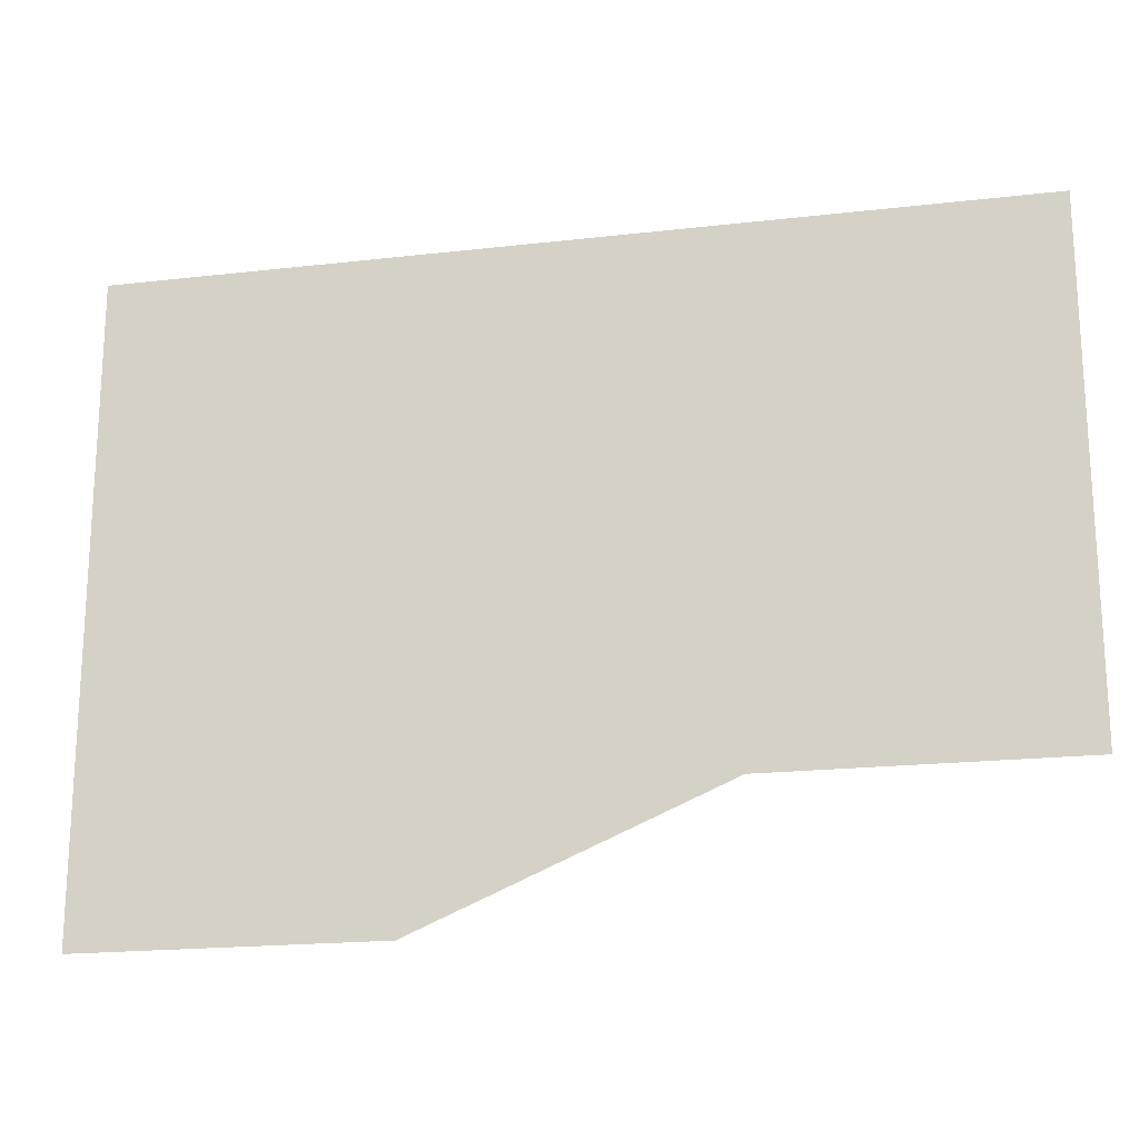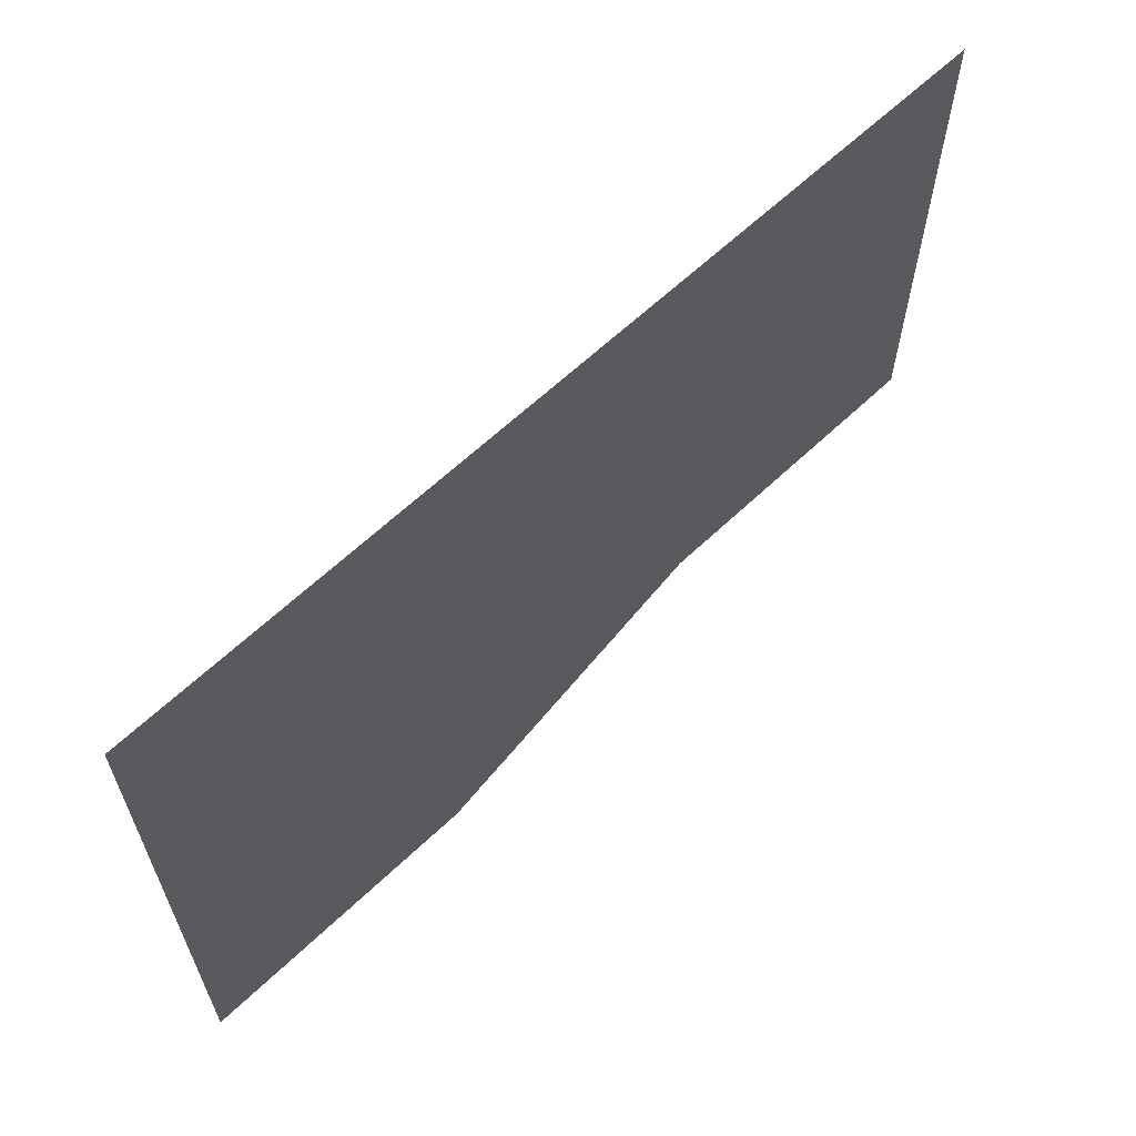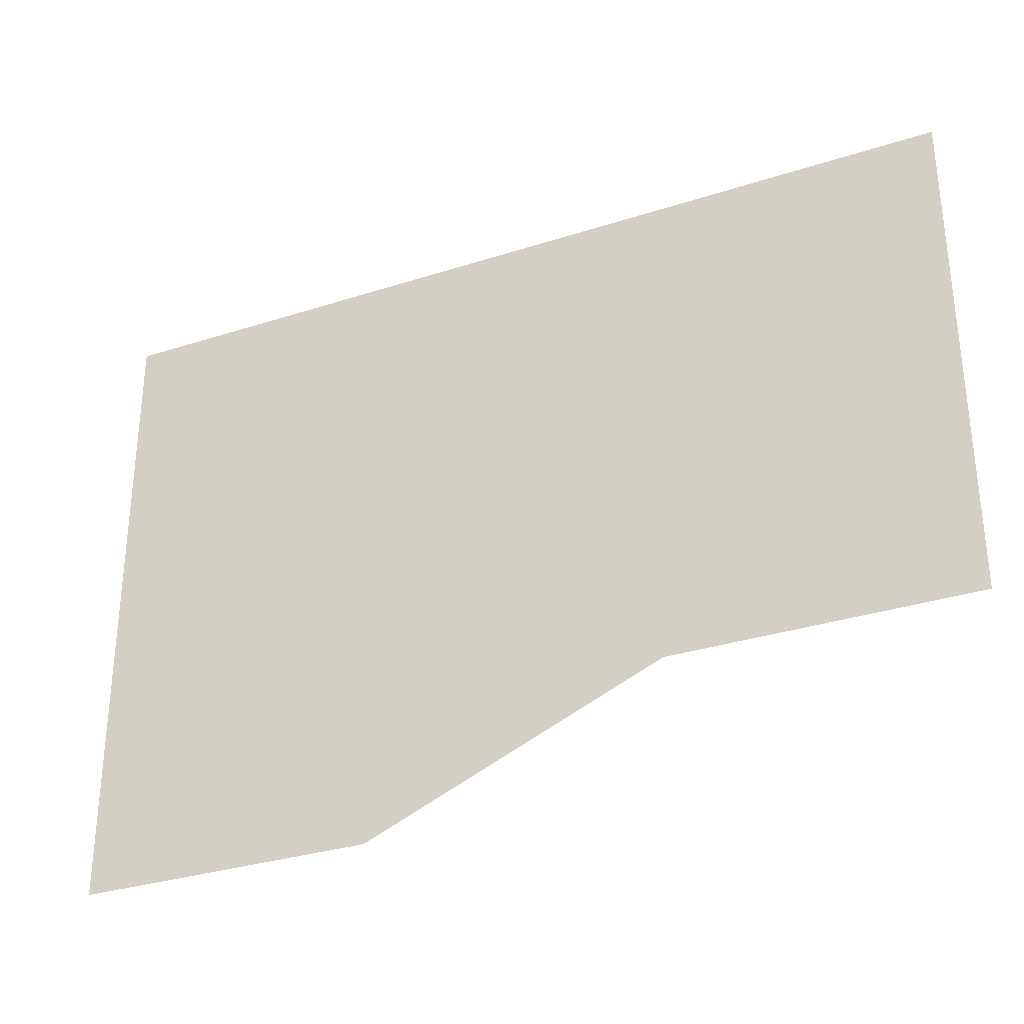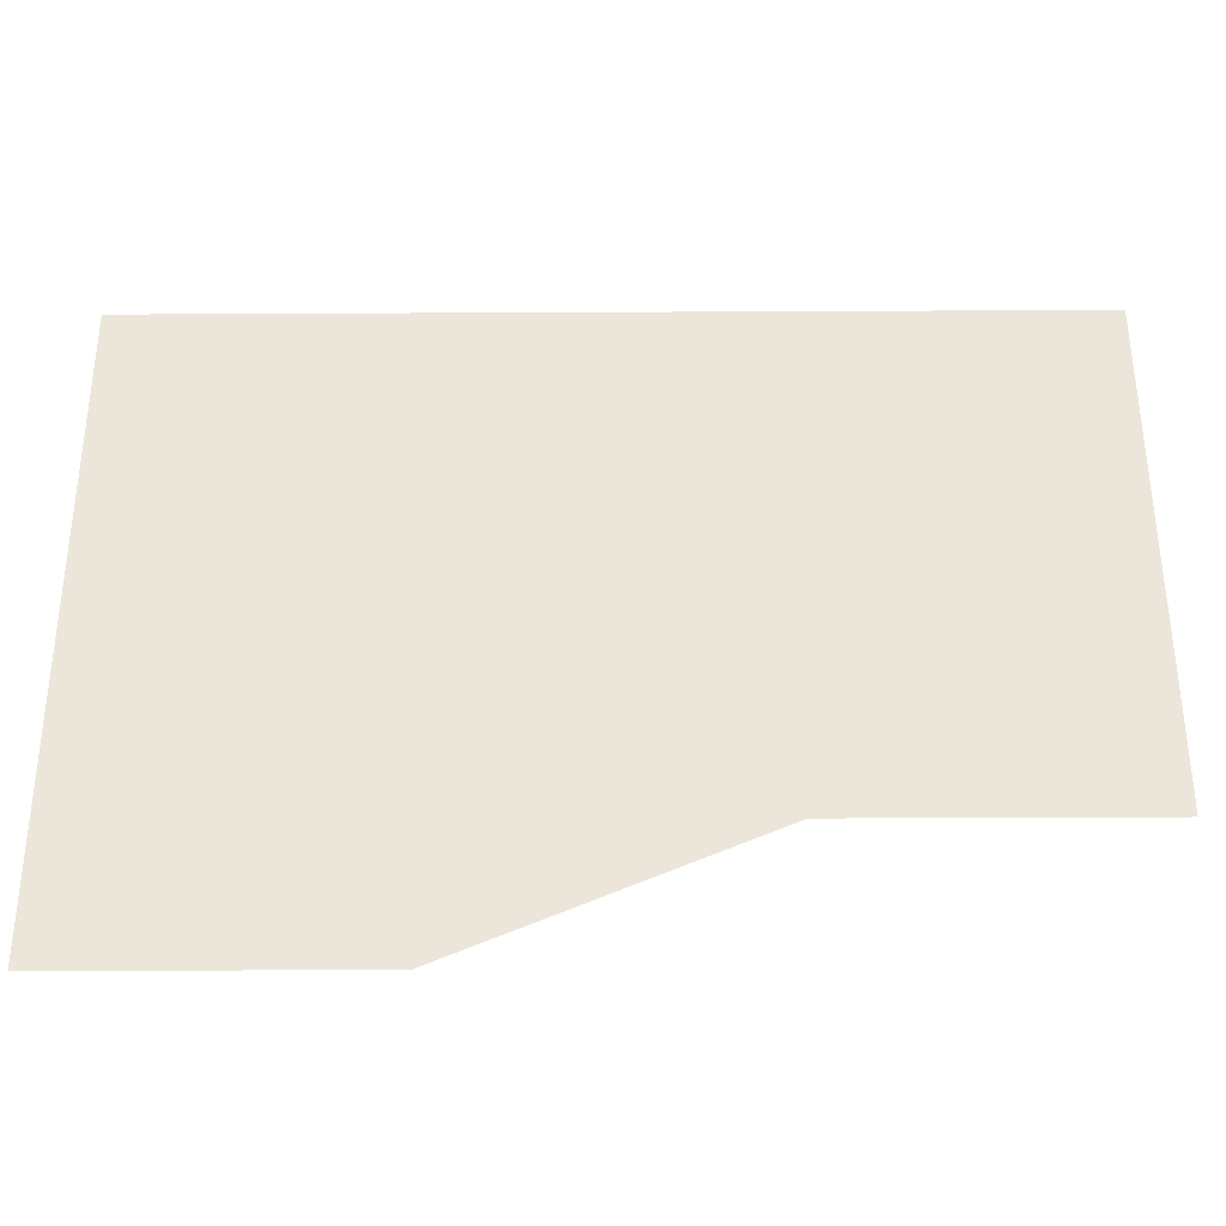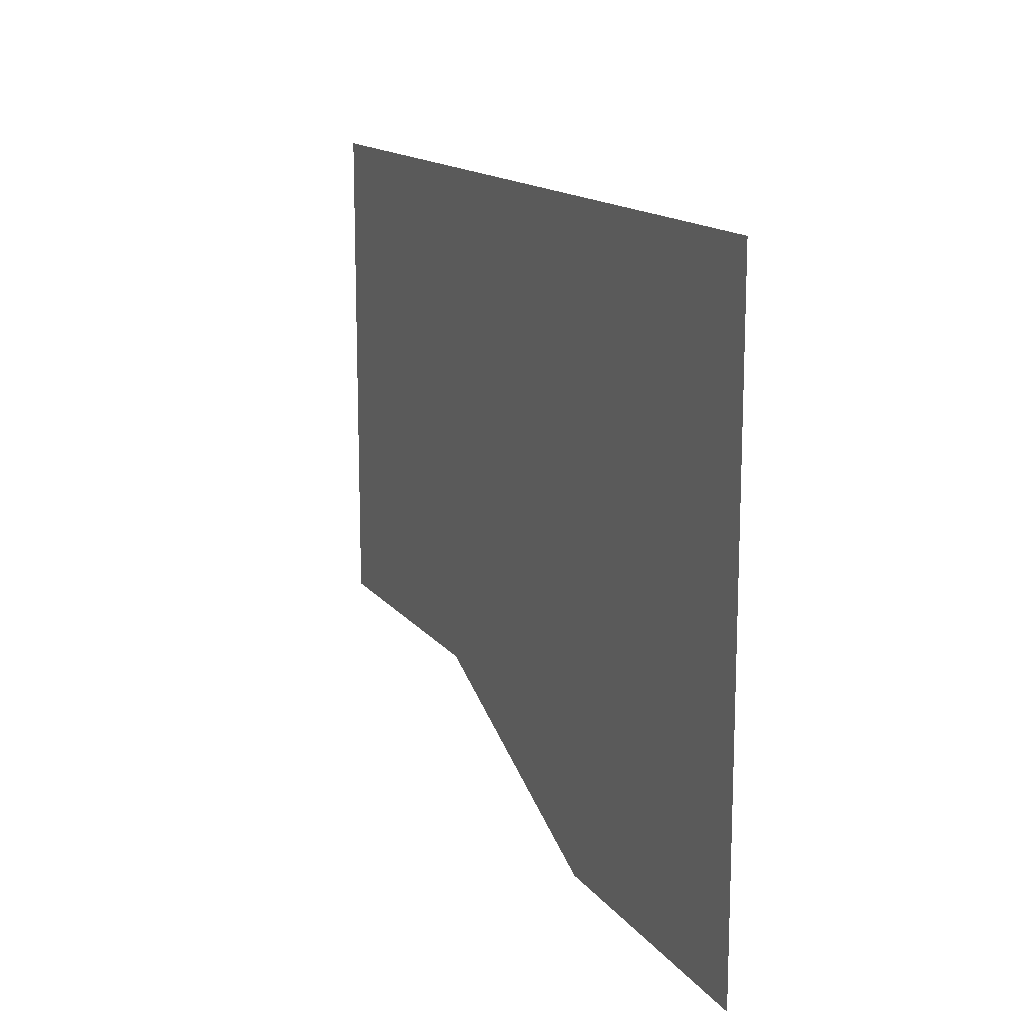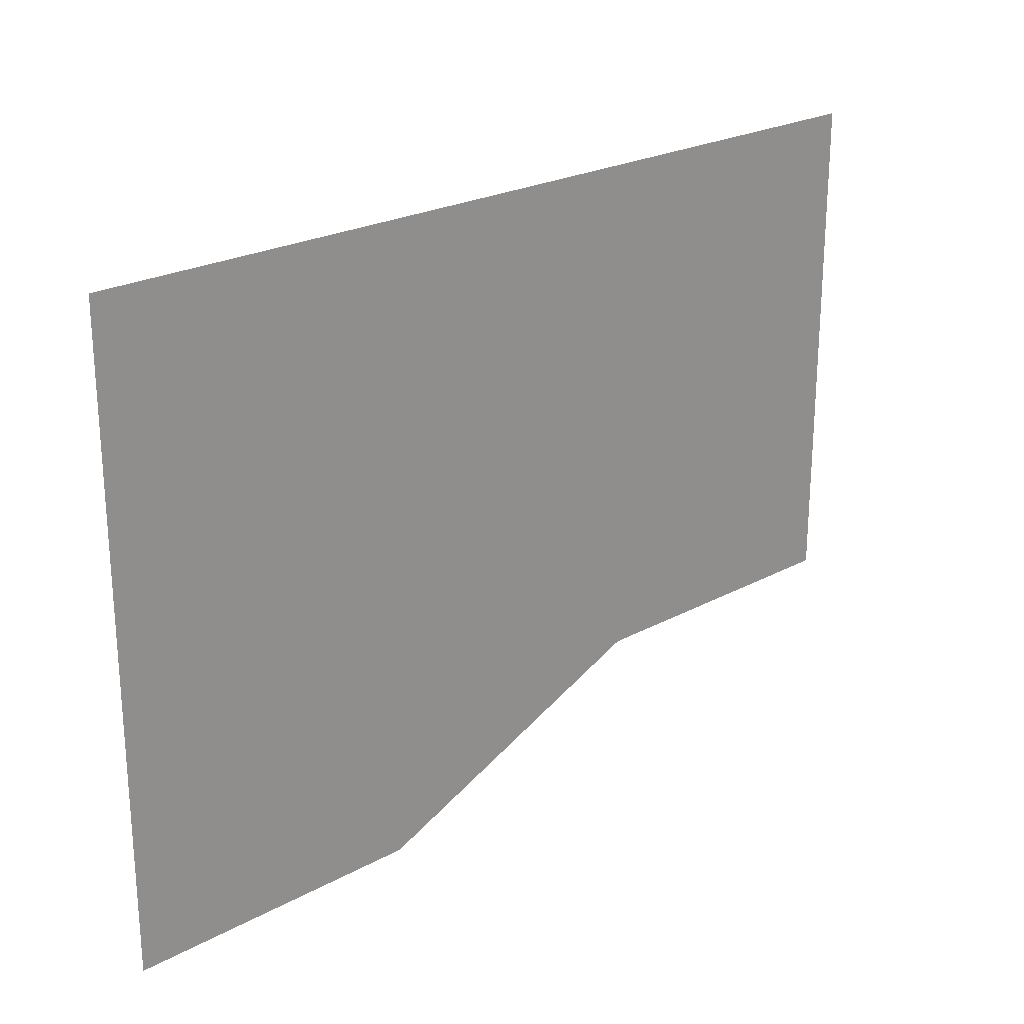
<metadata>
{"format":"obj","ext":"obj","renderer":"f3d","projection":"perspective","resolution":1024,"background":"white","views":[{"elev":-19.3,"azim":-167.8,"up":"+Z"},{"elev":62.7,"azim":136.1,"up":"+Z"},{"elev":-31.6,"azim":-155.4,"up":"+Z"},{"elev":-34.2,"azim":-179.6,"up":"+Z"},{"elev":14.3,"azim":66.8,"up":"+Z"},{"elev":23.6,"azim":137.7,"up":"+Z"}]}
</metadata>
<code>
g default
v 1.596 0 1.007
v 0.532 0 1.007
v -0.532 0 1.007
v -1.596 0 1.007
v 1.596 0 0.09925
v 0.532 0 0.09925
v -0.532 0 0.09925
v -1.596 0 0.09925
v 1.596 0 -0.8082
v 0.532 0 -0.8082
v -0.532 0 -0.8082
v -1.596 0 -0.8082
v 1.596 0 0.553
v 1.064 0 0.553
v 1.064 0 1.007
v 0.532 0 0.553
v 1.064 0 0.09925
v 1.596 0 -0.3545
v 1.064 0 -0.3545
v 0.532 0 -0.3545
v 1.064 0 -0.8082
v 1.596 0 -1.262
v 1.064 0 -1.262
v 0.532 0 -1.262
f 13 1 15 14
f 3 4 8 7
f 18 5 17 19
f 7 8 12 11
f 22 9 21 23
f 7 16 2 3
f 15 2 16 14
f 16 6 17 14
f 17 5 13 14
f 17 6 20 19
f 20 10 21 19
f 21 9 18 19
f 21 10 24 23
f 11 24 10 20
f 11 20 7
f 7 20 6 16

</code>
